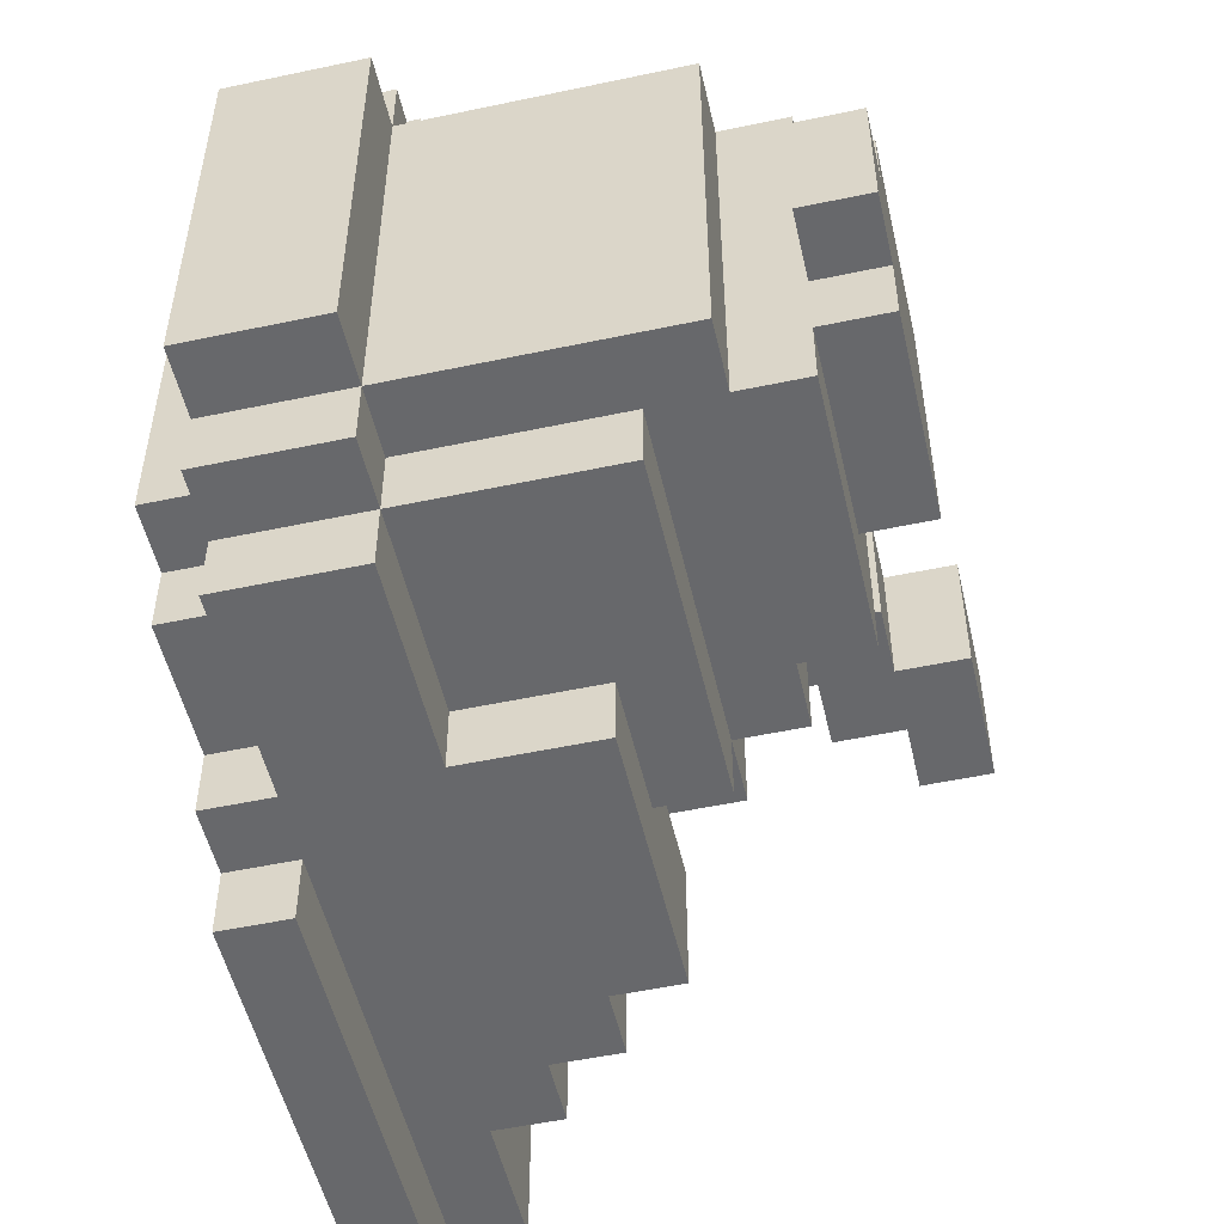
<metadata>
{"format":"obj","ext":"obj","renderer":"f3d","projection":"perspective","resolution":1024,"background":"white","views":[{"elev":-52.3,"azim":12.9,"up":"+Z"}]}
</metadata>
<code>
o ref
v -2.4 1.2 0.4
v -2.4 1.2 -0.2
v -2.4 1.3 0.5
v -2.4 1.3 0.4
v -2.4 1.3 -0.2
v -2.4 1.3 -0.3
v -2.4 1.5 0.6
v -2.4 1.5 0.5
v -2.4 1.5 -0.3
v -2.4 1.5 -0.4
v -2.4 1.6 0.7
v -2.4 1.6 0.6
v -2.4 1.6 0.4
v -2.4 1.6 -0.2
v -2.4 1.6 -0.4
v -2.4 1.6 -0.5
v -2.4 1.7 0.6
v -2.4 1.7 0.5
v -2.4 1.7 0.4
v -2.4 1.7 -0.2
v -2.4 1.7 -0.3
v -2.4 1.7 -0.4
v -2.4 1.8 0.7
v -2.4 1.8 0.6
v -2.4 1.8 0.5
v -2.4 1.8 0.4
v -2.4 1.8 -0.2
v -2.4 1.8 -0.3
v -2.4 1.8 -0.4
v -2.4 1.8 -0.5
v -2.4 1.9 0.4
v -2.4 1.9 -0.2
v -2.4 2.2 0.7
v -2.4 2.2 0.6
v -2.4 2.2 -0.4
v -2.4 2.2 -0.5
v -2.4 2.4 0.7
v -2.4 2.4 0.5
v -2.4 2.4 -0.3
v -2.4 2.4 -0.5
v -2.3 1 0.4
v -2.3 1 -0.2
v -2.3 1.1 0.5
v -2.3 1.1 0.4
v -2.3 1.1 -0.2
v -2.3 1.1 -0.3
v -2.3 1.2 0.6
v -2.3 1.2 0.5
v -2.3 1.2 0.4
v -2.3 1.2 -0.2
v -2.3 1.2 -0.3
v -2.3 1.2 -0.4
v -2.3 1.3 0.5
v -2.3 1.3 0.4
v -2.3 1.3 -0.2
v -2.3 1.3 -0.3
v -2.3 1.5 0.6
v -2.3 1.5 0.5
v -2.3 1.5 -0.3
v -2.3 1.5 -0.4
v -2.3 1.8 0.5
v -2.3 1.8 0.4
v -2.3 1.8 -0.2
v -2.3 1.8 -0.3
v -2.3 1.9 0.4
v -2.3 1.9 -0.2
v -2.3 2.3 0.5
v -2.3 2.3 0.4
v -2.3 2.3 -0.2
v -2.3 2.3 -0.3
v -1.7 1.8 0.2
v -1.7 1.8 5.96e-08
v -1.7 1.9 0.2
v -1.7 1.9 5.96e-08
v -1.6 1.1 0.2
v -1.6 1.1 5.96e-08
v -1.6 1.2 0.2
v -1.6 1.2 5.96e-08
v -1.6 1.9 0.2
v -1.6 1.9 5.96e-08
v -1.6 2 0.2
v -1.6 2 5.96e-08
v -2.3 1.6 0.7
v -2.3 1.6 0.6
v -2.3 1.6 -0.4
v -2.3 1.6 -0.5
v -2.3 1.7 0.6
v -2.3 1.7 -0.4
v -2.3 1.8 0.7
v -2.3 1.8 0.6
v -2.3 1.8 -0.4
v -2.3 1.8 -0.5
v -2.3 2 0.6
v -2.3 2 -0.4
v -2.3 2.2 0.7
v -2.3 2.2 0.6
v -2.3 2.2 -0.4
v -2.3 2.2 -0.5
v -2.3 2.3 0.6
v -2.3 2.3 0.5
v -2.3 2.3 -0.3
v -2.3 2.3 -0.4
v -2.3 2.4 0.7
v -2.3 2.4 0.5
v -2.3 2.4 -0.3
v -2.3 2.4 -0.5
v -2.2 2.1 0.6
v -2.2 2.1 0.4
v -2.2 2.1 -0.2
v -2.2 2.1 -0.4
v -2.2 2.3 0.6
v -2.2 2.3 0.4
v -2.2 2.3 -0.2
v -2.2 2.3 -0.4
v -2.1 1 0.4
v -2.1 1 -0.2
v -2.1 1.1 0.5
v -2.1 1.1 0.4
v -2.1 1.1 -0.2
v -2.1 1.1 -0.3
v -2.1 1.2 0.6
v -2.1 1.2 0.5
v -2.1 1.2 0.4
v -2.1 1.2 -0.2
v -2.1 1.2 -0.3
v -2.1 1.2 -0.4
v -2.1 1.5 0.6
v -2.1 1.5 0.5
v -2.1 1.5 -0.3
v -2.1 1.5 -0.4
v -2.1 1.8 0.4
v -2.1 1.8 -0.2
v -2.1 1.9 0.4
v -2.1 1.9 -0.2
v -2.1 2 0.6
v -2.1 2 0.4
v -2.1 2 -0.2
v -2.1 2 -0.4
v -2.1 2.1 0.6
v -2.1 2.1 0.4
v -2.1 2.1 -0.2
v -2.1 2.1 -0.4
v -2 1.9 0.6
v -2 1.9 0.4
v -2 1.9 -0.2
v -2 1.9 -0.4
v -2 2 0.6
v -2 2 0.4
v -2 2 -0.2
v -2 2 -0.4
v -1.9 1.5 0.6
v -1.9 1.5 0.5
v -1.9 1.5 -0.3
v -1.9 1.5 -0.4
v -1.9 1.7 0.5
v -1.9 1.7 0.4
v -1.9 1.7 -0.2
v -1.9 1.7 -0.3
v -1.9 1.8 0.4
v -1.9 1.8 -0.2
v -1.9 1.9 0.6
v -1.9 1.9 0.4
v -1.9 1.9 -0.2
v -1.9 1.9 -0.4
v -1.8 1.2 0.5
v -1.8 1.2 0.4
v -1.8 1.2 -0.2
v -1.8 1.2 -0.3
v -1.8 1.4 0.4
v -1.8 1.4 -0.2
v -1.8 1.7 0.5
v -1.8 1.7 0.4
v -1.8 1.7 0.3
v -1.8 1.7 0.2
v -1.8 1.7 5.96e-08
v -1.8 1.7 -0.1
v -1.8 1.7 -0.2
v -1.8 1.7 -0.3
v -1.8 1.8 0.4
v -1.8 1.8 0.2
v -1.8 1.8 5.96e-08
v -1.8 1.8 -0.2
v -1.7 1.1 0.4
v -1.7 1.1 -0.2
v -1.7 1.2 0.4
v -1.7 1.2 -0.2
v -1.7 1.6 0.4
v -1.7 1.6 0.3
v -1.7 1.6 0.2
v -1.7 1.6 5.96e-08
v -1.7 1.6 -0.1
v -1.7 1.6 -0.2
v -1.7 1.7 0.4
v -1.7 1.7 0.3
v -1.7 1.7 0.2
v -1.7 1.7 5.96e-08
v -1.7 1.7 -0.1
v -1.7 1.7 -0.2
v -1.6 1.2 0.4
v -1.6 1.2 0.3
v -1.6 1.2 -0.1
v -1.6 1.2 -0.2
v -1.6 1.4 0.4
v -1.6 1.4 0.3
v -1.6 1.4 -0.1
v -1.6 1.4 -0.2
v -1.6 1.5 0.3
v -1.6 1.5 -0.1
v -1.6 1.6 0.4
v -1.6 1.6 0.3
v -1.6 1.6 -0.1
v -1.6 1.6 -0.2
v -1.6 1.7 0.2
v -1.6 1.7 5.96e-08
v -1.6 1.8 0.2
v -1.6 1.8 5.96e-08
v -1.5 1.1 0.2
v -1.5 1.1 5.96e-08
v -1.5 1.2 0.3
v -1.5 1.2 0.2
v -1.5 1.2 5.96e-08
v -1.5 1.2 -0.1
v -1.5 1.5 0.3
v -1.5 1.5 -0.1
v -1.5 1.8 0.2
v -1.5 1.8 5.96e-08
v -1.5 2 0.2
v -1.5 2 5.96e-08
v -2.4 1.6 0.7
v -2.4 1.8 0.7
v -2.4 2.2 0.7
v -2.4 2.4 0.7
v -2.3 1.6 0.7
v -2.3 1.8 0.7
v -2.3 2.2 0.7
v -2.3 2.4 0.7
v -2.4 1.5 0.6
v -2.4 1.6 0.6
v -2.3 1.2 0.6
v -2.3 1.5 0.6
v -2.3 1.6 0.6
v -2.3 1.7 0.6
v -2.3 1.8 0.6
v -2.3 2 0.6
v -2.3 2.2 0.6
v -2.3 2.3 0.6
v -2.2 1.6 0.6
v -2.2 1.7 0.6
v -2.2 1.8 0.6
v -2.2 2 0.6
v -2.2 2.1 0.6
v -2.2 2.3 0.6
v -2.1 1.2 0.6
v -2.1 1.5 0.6
v -2.1 2 0.6
v -2.1 2.1 0.6
v -2 1.6 0.6
v -2 1.8 0.6
v -2 1.9 0.6
v -2 2 0.6
v -1.9 1.5 0.6
v -1.9 1.9 0.6
v -2.4 1.3 0.5
v -2.4 1.5 0.5
v -2.3 1.1 0.5
v -2.3 1.2 0.5
v -2.3 1.3 0.5
v -2.3 1.5 0.5
v -2.1 1.1 0.5
v -2.1 1.2 0.5
v -2.1 1.5 0.5
v -1.9 1.5 0.5
v -1.9 1.7 0.5
v -1.8 1.2 0.5
v -1.8 1.7 0.5
v -2.4 1.2 0.4
v -2.4 1.3 0.4
v -2.4 1.8 0.4
v -2.4 1.9 0.4
v -2.3 1 0.4
v -2.3 1.1 0.4
v -2.3 1.2 0.4
v -2.3 1.3 0.4
v -2.3 1.8 0.4
v -2.3 1.9 0.4
v -2.1 1 0.4
v -2.1 1.1 0.4
v -2.1 1.2 0.4
v -1.9 1.7 0.4
v -1.9 1.8 0.4
v -1.8 1.2 0.4
v -1.8 1.4 0.4
v -1.8 1.7 0.4
v -1.8 1.8 0.4
v -1.7 1.1 0.4
v -1.7 1.2 0.4
v -1.7 1.4 0.4
v -1.7 1.6 0.4
v -1.7 1.7 0.4
v -1.6 1.2 0.4
v -1.6 1.4 0.4
v -1.6 1.6 0.4
v -1.6 1.2 0.3
v -1.6 1.4 0.3
v -1.6 1.5 0.3
v -1.5 1.2 0.3
v -1.5 1.5 0.3
v -1.8 1.7 0.2
v -1.8 1.8 0.2
v -1.7 1.7 0.2
v -1.7 1.8 0.2
v -1.7 1.9 0.2
v -1.6 1.1 0.2
v -1.6 1.2 0.2
v -1.6 1.7 0.2
v -1.6 1.8 0.2
v -1.6 1.9 0.2
v -1.6 2 0.2
v -1.5 1.1 0.2
v -1.5 1.2 0.2
v -1.5 1.8 0.2
v -1.5 2 0.2
v -2.3 1.9 -0.2
v -2.3 2.3 -0.2
v -2.2 2.1 -0.2
v -2.2 2.3 -0.2
v -2.1 1.8 -0.2
v -2.1 1.9 -0.2
v -2.1 2 -0.2
v -2.1 2.1 -0.2
v -2 1.9 -0.2
v -2 2 -0.2
v -1.9 1.8 -0.2
v -1.9 1.9 -0.2
v -2.4 1.8 -0.3
v -2.4 2.4 -0.3
v -2.3 1.8 -0.3
v -2.3 2.3 -0.3
v -2.3 2.4 -0.3
v -2.4 1.8 0.5
v -2.4 2.4 0.5
v -2.3 1.8 0.5
v -2.3 2.3 0.5
v -2.3 2.4 0.5
v -2.3 1.9 0.4
v -2.3 2.3 0.4
v -2.2 2.1 0.4
v -2.2 2.3 0.4
v -2.1 1.8 0.4
v -2.1 1.9 0.4
v -2.1 2 0.4
v -2.1 2.1 0.4
v -2 1.9 0.4
v -2 2 0.4
v -1.9 1.8 0.4
v -1.9 1.9 0.4
v -1.8 1.7 5.96e-08
v -1.8 1.8 5.96e-08
v -1.7 1.7 5.96e-08
v -1.7 1.8 5.96e-08
v -1.7 1.9 5.96e-08
v -1.6 1.1 5.96e-08
v -1.6 1.2 5.96e-08
v -1.6 1.7 5.96e-08
v -1.6 1.8 5.96e-08
v -1.6 1.9 5.96e-08
v -1.6 2 5.96e-08
v -1.5 1.1 5.96e-08
v -1.5 1.2 5.96e-08
v -1.5 1.8 5.96e-08
v -1.5 2 5.96e-08
v -1.6 1.2 -0.1
v -1.6 1.4 -0.1
v -1.6 1.5 -0.1
v -1.5 1.2 -0.1
v -1.5 1.5 -0.1
v -2.4 1.2 -0.2
v -2.4 1.3 -0.2
v -2.4 1.8 -0.2
v -2.4 1.9 -0.2
v -2.3 1 -0.2
v -2.3 1.1 -0.2
v -2.3 1.2 -0.2
v -2.3 1.3 -0.2
v -2.3 1.8 -0.2
v -2.3 1.9 -0.2
v -2.1 1 -0.2
v -2.1 1.1 -0.2
v -2.1 1.2 -0.2
v -1.9 1.7 -0.2
v -1.9 1.8 -0.2
v -1.8 1.2 -0.2
v -1.8 1.4 -0.2
v -1.8 1.7 -0.2
v -1.8 1.8 -0.2
v -1.7 1.1 -0.2
v -1.7 1.2 -0.2
v -1.7 1.4 -0.2
v -1.7 1.6 -0.2
v -1.7 1.7 -0.2
v -1.6 1.2 -0.2
v -1.6 1.4 -0.2
v -1.6 1.6 -0.2
v -2.4 1.3 -0.3
v -2.4 1.5 -0.3
v -2.3 1.1 -0.3
v -2.3 1.2 -0.3
v -2.3 1.3 -0.3
v -2.3 1.5 -0.3
v -2.1 1.1 -0.3
v -2.1 1.2 -0.3
v -2.1 1.5 -0.3
v -1.9 1.5 -0.3
v -1.9 1.7 -0.3
v -1.8 1.2 -0.3
v -1.8 1.7 -0.3
v -2.4 1.5 -0.4
v -2.4 1.6 -0.4
v -2.3 1.2 -0.4
v -2.3 1.5 -0.4
v -2.3 1.6 -0.4
v -2.3 1.7 -0.4
v -2.3 1.8 -0.4
v -2.3 2 -0.4
v -2.3 2.2 -0.4
v -2.3 2.3 -0.4
v -2.2 1.6 -0.4
v -2.2 1.7 -0.4
v -2.2 1.8 -0.4
v -2.2 2 -0.4
v -2.2 2.1 -0.4
v -2.2 2.3 -0.4
v -2.1 1.2 -0.4
v -2.1 1.5 -0.4
v -2.1 2 -0.4
v -2.1 2.1 -0.4
v -2 1.6 -0.4
v -2 1.8 -0.4
v -2 1.9 -0.4
v -2 2 -0.4
v -1.9 1.5 -0.4
v -1.9 1.9 -0.4
v -2.4 1.6 -0.5
v -2.4 1.8 -0.5
v -2.4 2.2 -0.5
v -2.4 2.4 -0.5
v -2.3 1.6 -0.5
v -2.3 1.8 -0.5
v -2.3 2.2 -0.5
v -2.3 2.4 -0.5
v -2.3 1 0.4
v -2.1 1 0.4
v -2.3 1 -0.2
v -2.1 1 -0.2
v -2.3 1.1 0.5
v -2.1 1.1 0.5
v -2.3 1.1 0.4
v -2.1 1.1 0.4
v -1.7 1.1 0.4
v -1.6 1.1 0.2
v -1.5 1.1 0.2
v -1.6 1.1 5.96e-08
v -1.5 1.1 5.96e-08
v -2.3 1.1 -0.2
v -2.1 1.1 -0.2
v -1.7 1.1 -0.2
v -2.3 1.1 -0.3
v -2.1 1.1 -0.3
v -2.3 1.2 0.6
v -2.1 1.2 0.6
v -2.3 1.2 0.5
v -2.1 1.2 0.5
v -1.8 1.2 0.5
v -2.4 1.2 0.4
v -2.3 1.2 0.4
v -2.1 1.2 0.4
v -1.8 1.2 0.4
v -1.7 1.2 0.4
v -1.6 1.2 0.4
v -1.6 1.2 0.3
v -1.5 1.2 0.3
v -1.6 1.2 0.2
v -1.5 1.2 0.2
v -1.6 1.2 5.96e-08
v -1.5 1.2 5.96e-08
v -1.6 1.2 -0.1
v -1.5 1.2 -0.1
v -2.4 1.2 -0.2
v -2.3 1.2 -0.2
v -2.1 1.2 -0.2
v -1.8 1.2 -0.2
v -1.7 1.2 -0.2
v -1.6 1.2 -0.2
v -2.3 1.2 -0.3
v -2.1 1.2 -0.3
v -1.8 1.2 -0.3
v -2.3 1.2 -0.4
v -2.1 1.2 -0.4
v -2.4 1.3 0.5
v -2.3 1.3 0.5
v -2.4 1.3 0.4
v -2.3 1.3 0.4
v -2.4 1.3 -0.2
v -2.3 1.3 -0.2
v -2.4 1.3 -0.3
v -2.3 1.3 -0.3
v -2.4 1.5 0.6
v -2.3 1.5 0.6
v -2.1 1.5 0.6
v -1.9 1.5 0.6
v -2.4 1.5 0.5
v -2.3 1.5 0.5
v -2.1 1.5 0.5
v -1.9 1.5 0.5
v -2.4 1.5 -0.3
v -2.3 1.5 -0.3
v -2.1 1.5 -0.3
v -1.9 1.5 -0.3
v -2.4 1.5 -0.4
v -2.3 1.5 -0.4
v -2.1 1.5 -0.4
v -1.9 1.5 -0.4
v -2.4 1.6 0.7
v -2.3 1.6 0.7
v -2.4 1.6 0.6
v -2.3 1.6 0.6
v -2.4 1.6 -0.4
v -2.3 1.6 -0.4
v -2.4 1.6 -0.5
v -2.3 1.6 -0.5
v -1.7 1.7 0.2
v -1.6 1.7 0.2
v -1.7 1.7 5.96e-08
v -1.6 1.7 5.96e-08
v -1.6 1.8 0.2
v -1.5 1.8 0.2
v -1.6 1.8 5.96e-08
v -1.5 1.8 5.96e-08
v -1.6 1.5 0.3
v -1.5 1.5 0.3
v -1.6 1.5 -0.1
v -1.5 1.5 -0.1
v -1.7 1.6 0.4
v -1.6 1.6 0.4
v -1.7 1.6 0.3
v -1.6 1.6 0.3
v -1.7 1.6 0.2
v -1.7 1.6 5.96e-08
v -1.7 1.6 -0.1
v -1.6 1.6 -0.1
v -1.7 1.6 -0.2
v -1.6 1.6 -0.2
v -1.9 1.7 0.5
v -1.8 1.7 0.5
v -1.9 1.7 0.4
v -1.8 1.7 0.4
v -1.7 1.7 0.4
v -1.8 1.7 0.3
v -1.7 1.7 0.3
v -1.8 1.7 0.2
v -1.7 1.7 0.2
v -1.8 1.7 5.96e-08
v -1.7 1.7 5.96e-08
v -1.8 1.7 -0.1
v -1.7 1.7 -0.1
v -1.9 1.7 -0.2
v -1.8 1.7 -0.2
v -1.7 1.7 -0.2
v -1.9 1.7 -0.3
v -1.8 1.7 -0.3
v -2.4 1.8 0.5
v -2.3 1.8 0.5
v -2.4 1.8 0.4
v -2.3 1.8 0.4
v -2.1 1.8 0.4
v -1.9 1.8 0.4
v -1.8 1.8 0.4
v -1.8 1.8 0.2
v -1.7 1.8 0.2
v -1.8 1.8 5.96e-08
v -1.7 1.8 5.96e-08
v -2.4 1.8 -0.2
v -2.3 1.8 -0.2
v -2.1 1.8 -0.2
v -1.9 1.8 -0.2
v -1.8 1.8 -0.2
v -2.4 1.8 -0.3
v -2.3 1.8 -0.3
v -2 1.9 0.6
v -1.9 1.9 0.6
v -2.4 1.9 0.4
v -2.3 1.9 0.4
v -2.1 1.9 0.4
v -2 1.9 0.4
v -1.9 1.9 0.4
v -1.7 1.9 0.2
v -1.6 1.9 0.2
v -1.7 1.9 5.96e-08
v -1.6 1.9 5.96e-08
v -2.4 1.9 -0.2
v -2.3 1.9 -0.2
v -2.1 1.9 -0.2
v -2 1.9 -0.2
v -1.9 1.9 -0.2
v -2 1.9 -0.4
v -1.9 1.9 -0.4
v -2.1 2 0.6
v -2 2 0.6
v -2.1 2 0.4
v -2 2 0.4
v -1.6 2 0.2
v -1.5 2 0.2
v -1.6 2 5.96e-08
v -1.5 2 5.96e-08
v -2.1 2 -0.2
v -2 2 -0.2
v -2.1 2 -0.4
v -2 2 -0.4
v -2.2 2.1 0.6
v -2.1 2.1 0.6
v -2.2 2.1 0.4
v -2.1 2.1 0.4
v -2.2 2.1 -0.2
v -2.1 2.1 -0.2
v -2.2 2.1 -0.4
v -2.1 2.1 -0.4
v -2.3 2.3 0.6
v -2.2 2.3 0.6
v -2.3 2.3 0.5
v -2.3 2.3 0.4
v -2.2 2.3 0.4
v -2.3 2.3 -0.2
v -2.2 2.3 -0.2
v -2.3 2.3 -0.3
v -2.3 2.3 -0.4
v -2.2 2.3 -0.4
v -2.4 2.4 0.7
v -2.3 2.4 0.7
v -2.4 2.4 0.5
v -2.3 2.4 0.5
v -2.4 2.4 -0.3
v -2.3 2.4 -0.3
v -2.4 2.4 -0.5
v -2.3 2.4 -0.5
f 4 2 1
f 5 2 4
f 8 4 3
f 8 6 5
f 8 5 4
f 9 6 8
f 12 8 7
f 12 10 9
f 12 9 8
f 13 10 12
f 14 10 13
f 15 10 14
f 17 12 11
f 17 13 12
f 18 13 17
f 19 14 13
f 19 13 18
f 20 15 14
f 20 14 19
f 21 15 20
f 22 16 15
f 22 15 21
f 23 18 17
f 23 17 11
f 24 18 23
f 25 21 20
f 25 18 24
f 25 19 18
f 25 20 19
f 26 21 25
f 27 21 26
f 28 22 21
f 28 21 27
f 29 16 22
f 29 22 28
f 30 16 29
f 31 27 26
f 32 27 31
f 33 24 23
f 34 25 24
f 34 24 33
f 35 30 29
f 35 29 28
f 36 30 35
f 37 34 33
f 38 25 34
f 38 34 37
f 39 35 28
f 39 36 35
f 40 36 39
f 44 42 41
f 45 42 44
f 48 44 43
f 48 46 45
f 48 45 44
f 49 46 48
f 50 46 49
f 51 46 50
f 53 48 47
f 53 49 48
f 54 49 53
f 55 52 51
f 55 51 50
f 56 52 55
f 57 53 47
f 58 53 57
f 59 52 56
f 60 52 59
f 65 62 61
f 66 64 63
f 67 65 61
f 68 65 67
f 69 64 66
f 70 64 69
f 73 72 71
f 74 72 73
f 77 76 75
f 78 76 77
f 81 80 79
f 82 80 81
f 83 84 87
f 85 86 88
f 83 87 89
f 89 87 90
f 88 86 91
f 91 86 92
f 89 90 93
f 91 92 94
f 89 93 95
f 95 93 96
f 94 92 97
f 97 92 98
f 95 96 99
f 97 98 102
f 99 100 103
f 95 99 103
f 103 100 104
f 101 102 105
f 102 98 106
f 105 102 106
f 107 108 111
f 111 108 112
f 109 110 113
f 113 110 114
f 115 116 118
f 118 116 119
f 117 118 122
f 122 118 123
f 119 120 124
f 124 120 125
f 121 122 127
f 127 122 128
f 125 126 129
f 129 126 130
f 131 132 133
f 133 132 134
f 135 136 139
f 139 136 140
f 137 138 141
f 141 138 142
f 143 144 147
f 147 144 148
f 145 146 149
f 149 146 150
f 151 152 155
f 153 154 158
f 155 156 159
f 157 158 160
f 155 159 161
f 151 155 161
f 161 159 162
f 160 158 163
f 158 154 164
f 163 158 164
f 165 166 169
f 167 168 170
f 165 169 171
f 171 169 172
f 170 168 177
f 177 168 178
f 172 173 179
f 173 174 179
f 179 174 180
f 175 176 181
f 176 177 181
f 181 177 182
f 183 184 185
f 185 184 186
f 187 188 193
f 188 189 194
f 193 188 194
f 189 190 195
f 194 189 195
f 190 191 196
f 195 190 196
f 191 192 197
f 196 191 197
f 197 192 198
f 199 200 203
f 203 200 204
f 201 202 205
f 205 202 206
f 203 204 207
f 205 206 208
f 203 207 209
f 207 208 210
f 209 207 210
f 208 206 211
f 210 208 211
f 211 206 212
f 213 214 215
f 215 214 216
f 217 218 220
f 220 218 221
f 219 220 223
f 221 222 223
f 220 221 223
f 223 222 224
f 225 226 227
f 227 226 228
f 233 230 229
f 234 231 230
f 234 230 233
f 235 232 231
f 235 231 234
f 236 232 235
f 240 238 237
f 241 238 240
f 247 241 240
f 247 242 241
f 248 243 242
f 248 242 247
f 248 244 243
f 249 244 248
f 250 246 245
f 250 244 249
f 250 245 244
f 251 246 250
f 252 246 251
f 253 240 239
f 254 247 240
f 254 240 253
f 255 250 249
f 255 251 250
f 256 251 255
f 257 249 248
f 257 248 247
f 257 247 254
f 258 255 249
f 258 249 257
f 259 255 258
f 260 255 259
f 261 257 254
f 261 258 257
f 261 259 258
f 262 259 261
f 267 264 263
f 268 264 267
f 269 266 265
f 270 266 269
f 272 271 270
f 274 272 270
f 274 273 272
f 275 273 274
f 282 277 276
f 283 277 282
f 284 279 278
f 285 279 284
f 286 281 280
f 287 281 286
f 291 288 287
f 293 290 289
f 294 290 293
f 295 292 291
f 295 291 287
f 296 292 295
f 297 293 292
f 297 292 296
f 298 293 297
f 299 293 298
f 300 297 296
f 301 298 297
f 301 297 300
f 302 298 301
f 306 304 303
f 306 305 304
f 307 305 306
f 310 309 308
f 311 309 310
f 315 311 310
f 315 312 311
f 316 312 315
f 317 312 316
f 319 314 313
f 320 314 319
f 321 318 317
f 321 317 316
f 322 318 321
f 325 324 323
f 326 324 325
f 328 325 323
f 329 325 328
f 330 325 329
f 331 328 327
f 331 329 328
f 332 329 331
f 333 331 327
f 334 331 333
f 337 336 335
f 338 336 337
f 339 336 338
f 340 341 342
f 342 341 343
f 343 341 344
f 345 346 347
f 347 346 348
f 345 347 350
f 350 347 351
f 351 347 352
f 349 350 353
f 350 351 353
f 353 351 354
f 349 353 355
f 355 353 356
f 357 358 359
f 359 358 360
f 359 360 364
f 360 361 364
f 364 361 365
f 365 361 366
f 362 363 368
f 368 363 369
f 366 367 370
f 365 366 370
f 370 367 371
f 372 373 375
f 373 374 375
f 375 374 376
f 377 378 383
f 383 378 384
f 379 380 385
f 385 380 386
f 381 382 387
f 387 382 388
f 388 389 392
f 390 391 394
f 394 391 395
f 392 393 396
f 388 392 396
f 396 393 397
f 393 394 398
f 397 393 398
f 398 394 399
f 399 394 400
f 397 398 401
f 398 399 402
f 401 398 402
f 402 399 403
f 404 405 408
f 408 405 409
f 406 407 410
f 410 407 411
f 411 412 413
f 411 413 415
f 413 414 415
f 415 414 416
f 417 418 420
f 420 418 421
f 420 421 427
f 421 422 427
f 422 423 428
f 427 422 428
f 423 424 428
f 428 424 429
f 425 426 430
f 429 424 430
f 424 425 430
f 430 426 431
f 431 426 432
f 419 420 433
f 420 427 434
f 433 420 434
f 429 430 435
f 430 431 435
f 435 431 436
f 428 429 437
f 427 428 437
f 434 427 437
f 429 435 438
f 437 429 438
f 438 435 439
f 439 435 440
f 434 437 441
f 437 438 441
f 438 439 441
f 441 439 442
f 443 444 447
f 444 445 448
f 447 444 448
f 445 446 449
f 448 445 449
f 449 446 450
f 453 452 451
f 454 452 453
f 457 456 455
f 458 456 457
f 462 461 460
f 463 461 462
f 465 459 458
f 466 459 465
f 467 465 464
f 468 465 467
f 471 470 469
f 472 470 471
f 476 473 472
f 477 473 476
f 480 479 478
f 482 480 478
f 482 481 480
f 483 481 482
f 484 482 478
f 486 484 478
f 486 485 484
f 487 485 486
f 488 475 474
f 489 475 488
f 492 486 478
f 493 486 492
f 495 491 490
f 496 491 495
f 497 495 494
f 498 495 497
f 501 500 499
f 502 500 501
f 505 504 503
f 506 504 505
f 511 508 507
f 512 508 511
f 513 510 509
f 514 510 513
f 519 516 515
f 520 516 519
f 521 518 517
f 522 518 521
f 525 524 523
f 526 524 525
f 529 528 527
f 530 528 529
f 533 532 531
f 534 532 533
f 537 536 535
f 538 536 537
f 539 540 541
f 541 540 542
f 543 544 545
f 545 544 546
f 545 546 547
f 547 546 548
f 548 546 549
f 549 546 550
f 549 550 551
f 551 550 552
f 553 554 555
f 555 554 556
f 556 557 558
f 558 557 559
f 558 559 560
f 560 559 561
f 562 563 564
f 564 563 565
f 564 565 567
f 567 565 568
f 566 567 569
f 569 567 570
f 571 572 573
f 573 572 574
f 576 577 578
f 575 576 578
f 575 578 580
f 578 579 580
f 580 579 581
f 575 580 584
f 584 580 585
f 585 580 586
f 582 583 587
f 587 583 588
f 589 590 594
f 594 590 595
f 596 597 598
f 598 597 599
f 592 593 600
f 591 592 600
f 600 593 601
f 601 593 602
f 603 604 605
f 605 604 606
f 607 608 609
f 609 608 610
f 611 612 613
f 613 612 614
f 615 616 617
f 617 616 618
f 619 620 621
f 621 620 622
f 623 624 625
f 625 624 626
f 627 628 629
f 629 628 630
f 630 628 631
f 632 633 634
f 634 633 635
f 635 633 636
f 637 638 639
f 639 638 640
f 641 642 643
f 643 642 644

</code>
